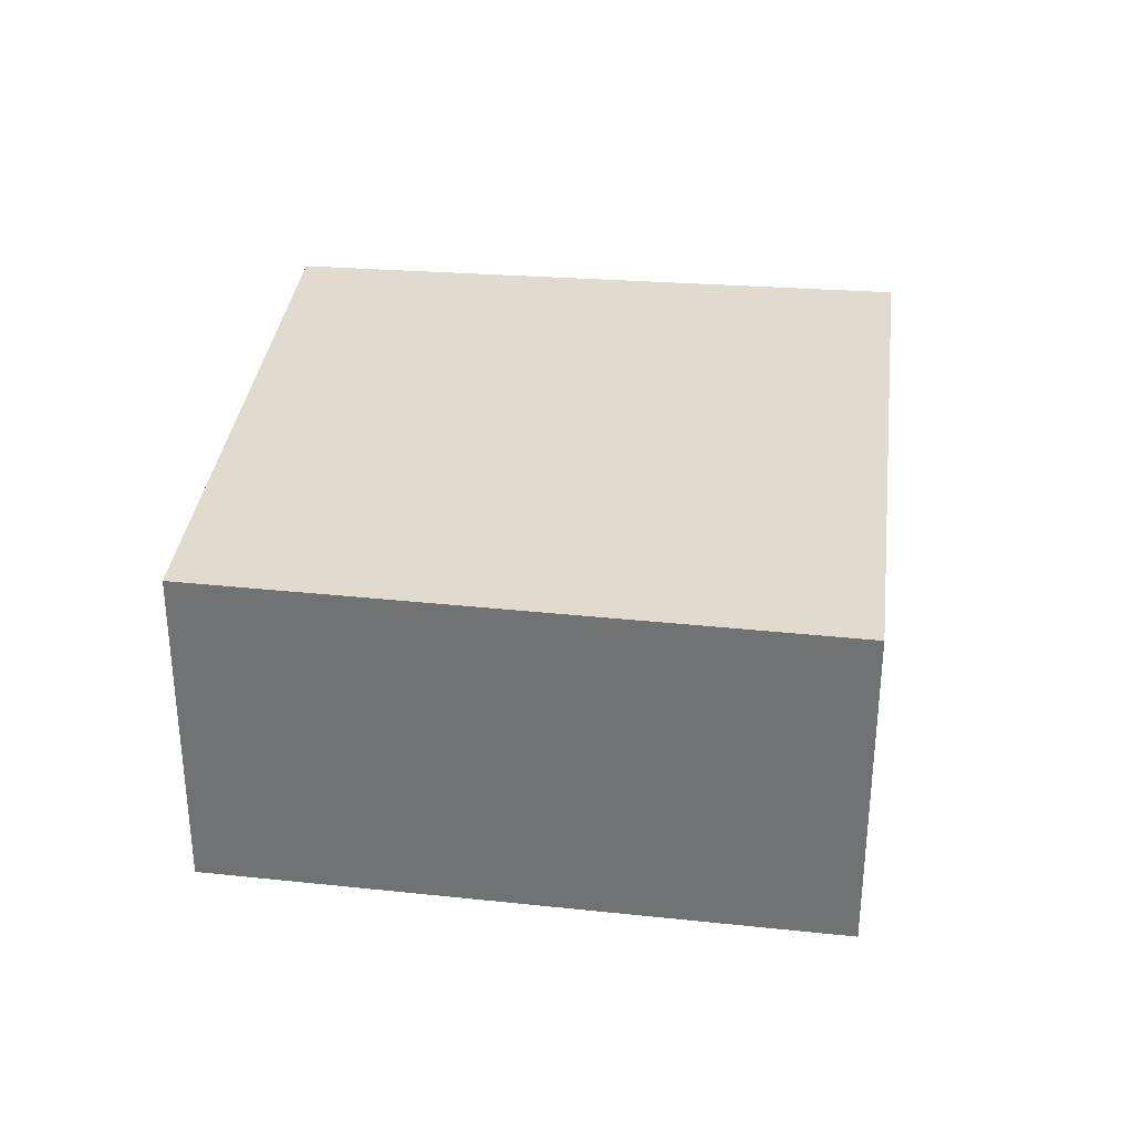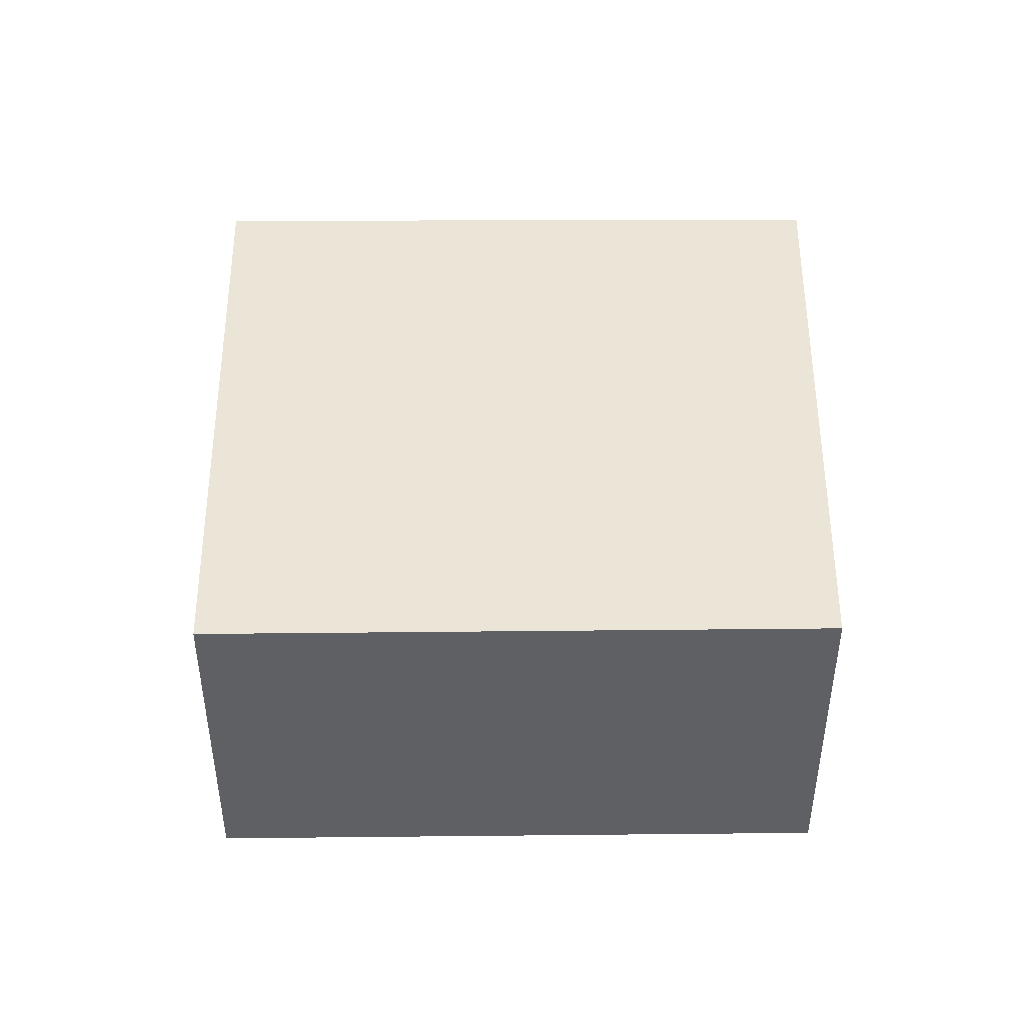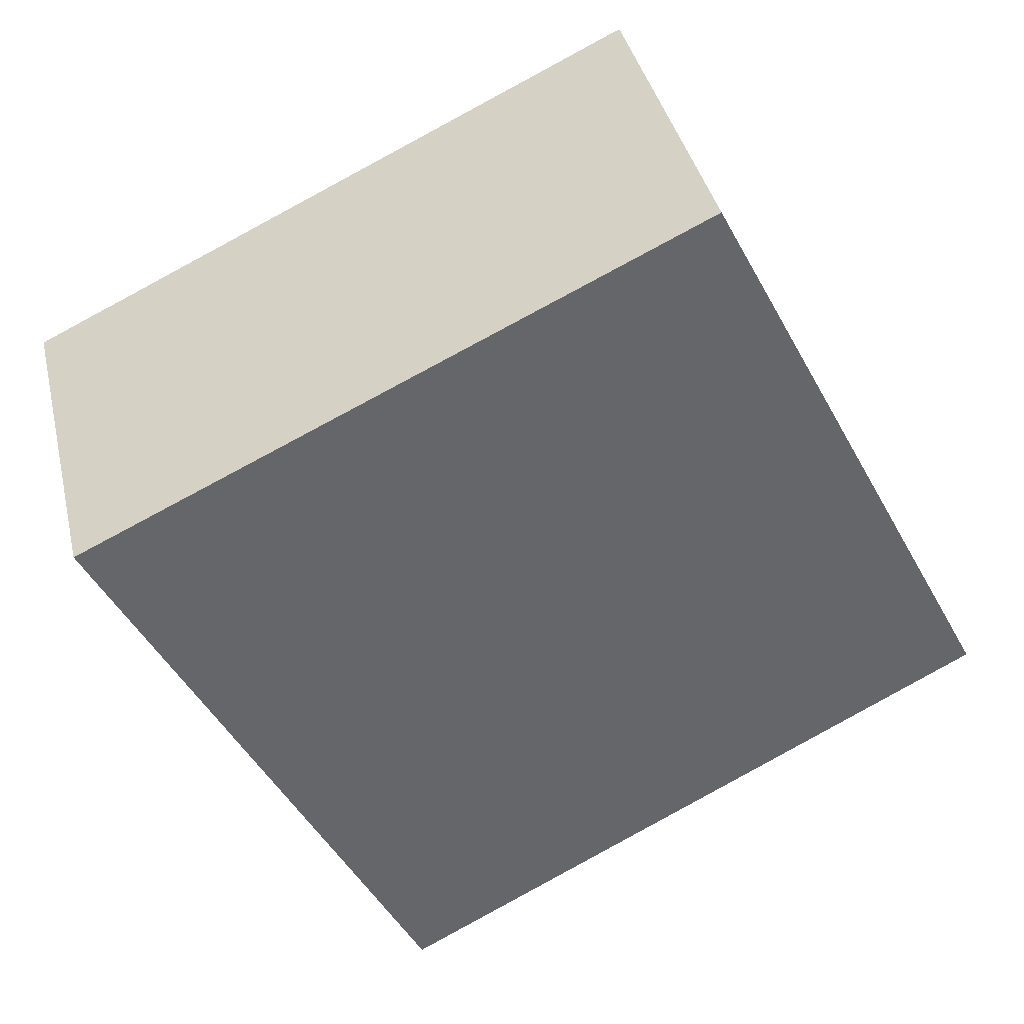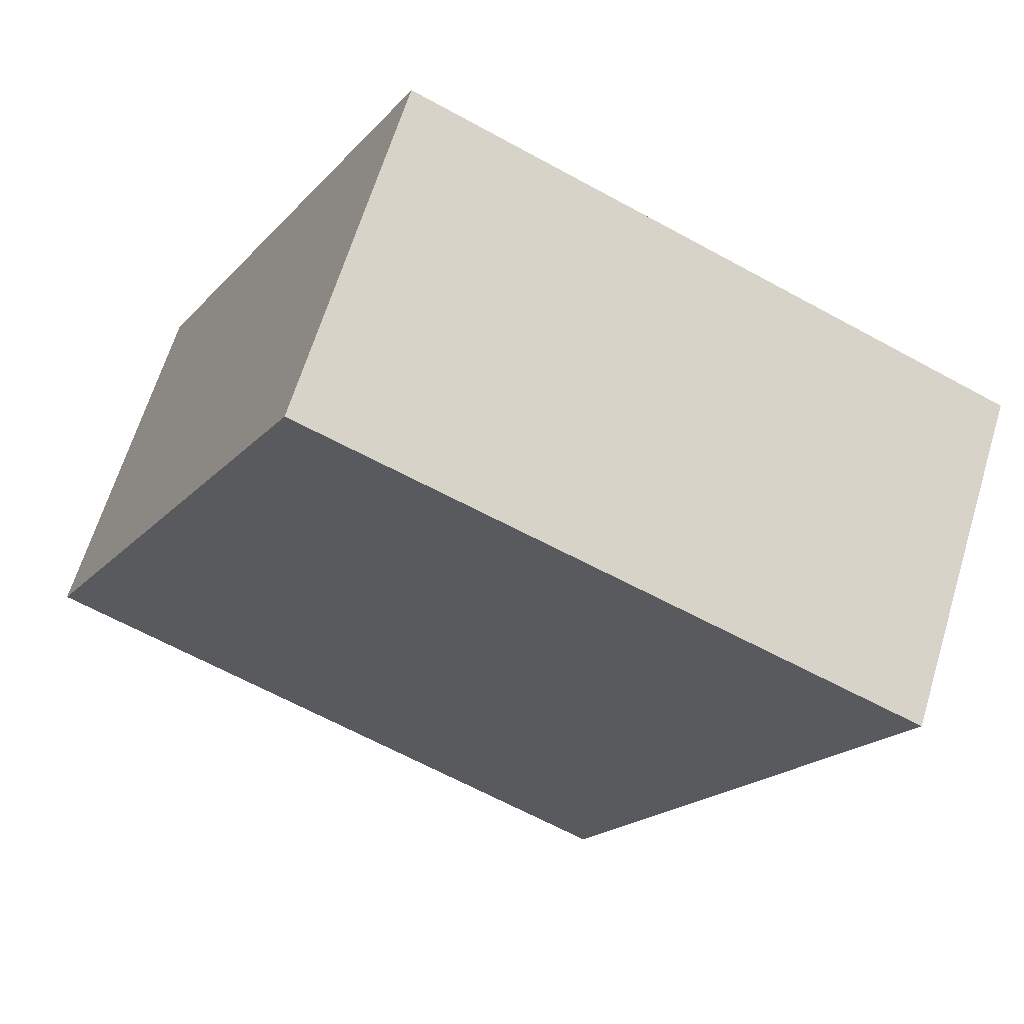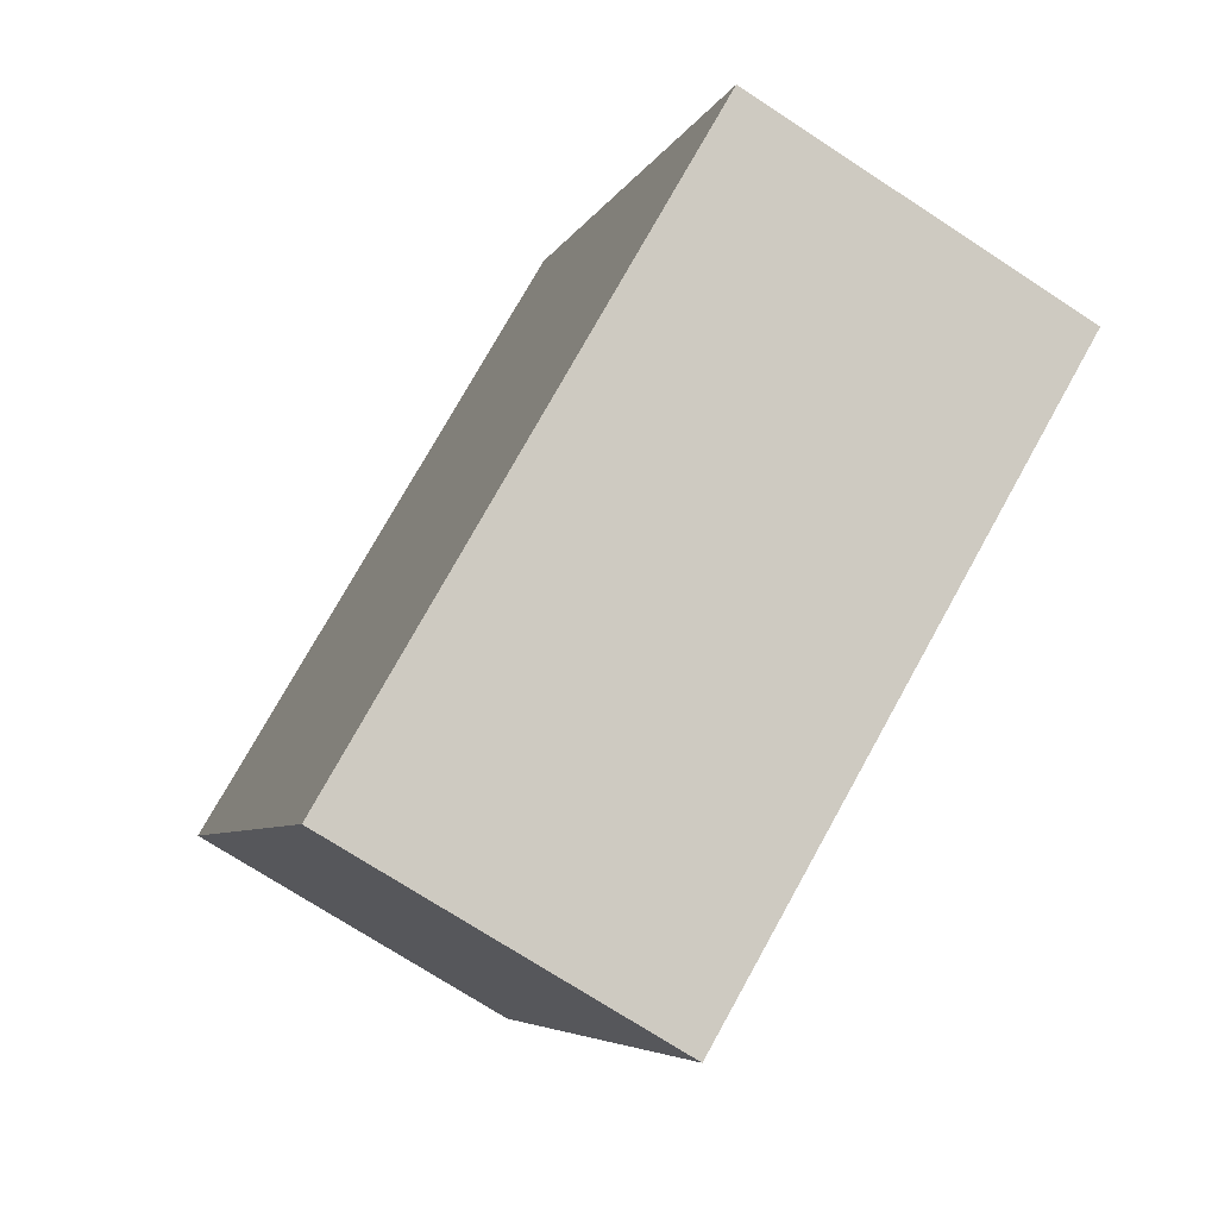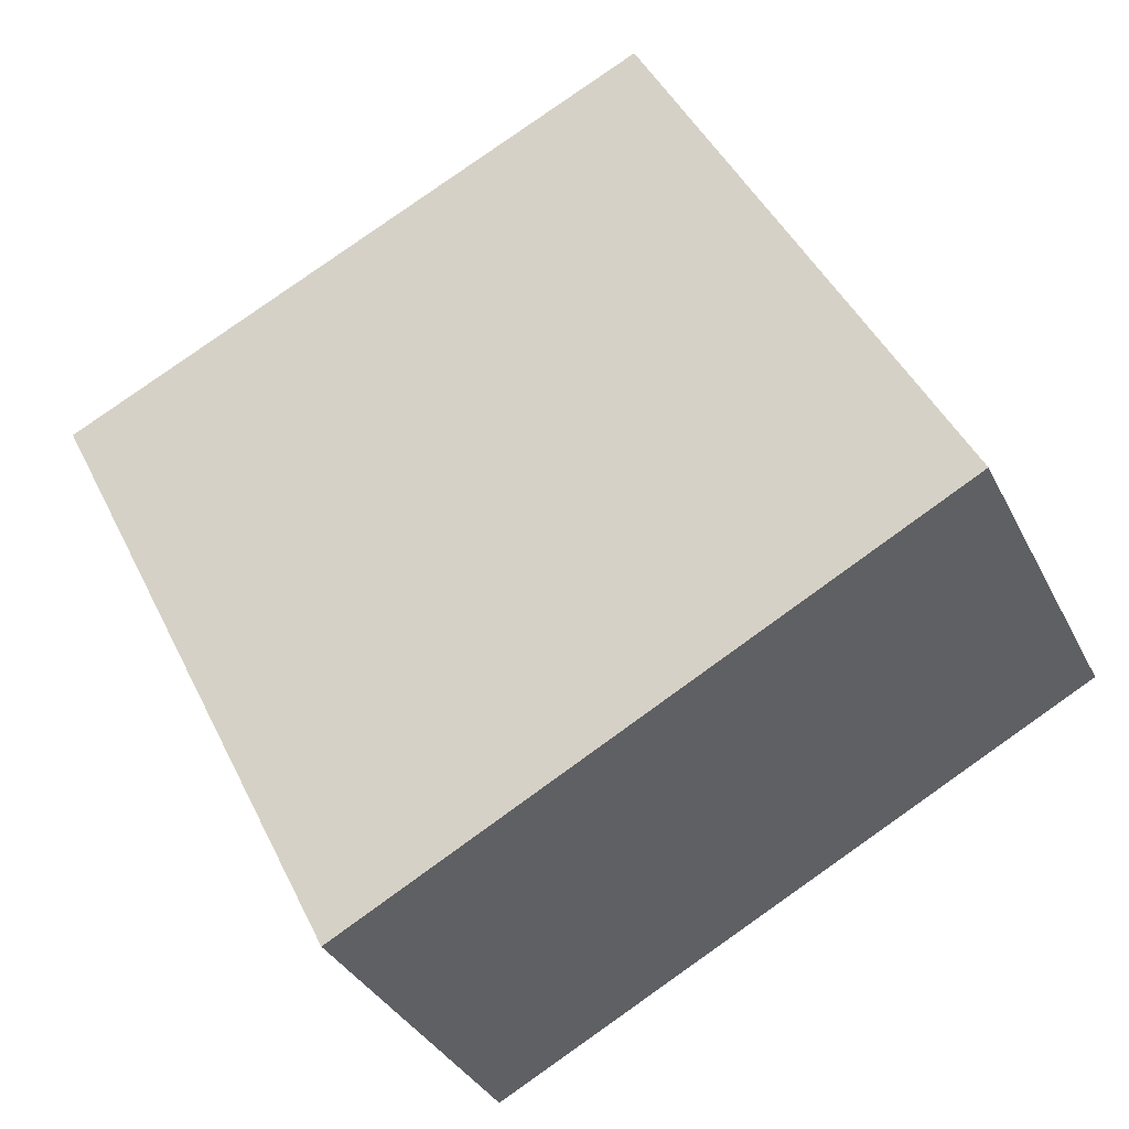
<metadata>
{"format":"obj","ext":"obj","renderer":"f3d","projection":"perspective","resolution":1024,"background":"white","views":[{"elev":33.4,"azim":33.7,"up":"+Y"},{"elev":45.9,"azim":-63.4,"up":"+Y"},{"elev":38.7,"azim":167.1,"up":"+Z"},{"elev":64.4,"azim":16.9,"up":"+Z"},{"elev":-72.3,"azim":-123.2,"up":"+Z"},{"elev":-34.1,"azim":-156.7,"up":"+Z"}]}
</metadata>
<code>
v  2.341 2.735 4.542
v  0 0 0
v  2.341 -2.781e-16 4.542
v  5.83e-05 2.735 -8.657e-05
v  7.005 -1.427e-16 2.331
v  7.005 2.735 2.331
v  4.598 1.497e-16 -2.444
v  4.598 2.735 -2.444
g defaultobject
f 1 2 3
f 2 1 4
f 5 1 3
f 1 5 6
f 7 6 5
f 6 7 8
f 4 7 2
f 7 4 8
f 3 7 5
f 7 3 2
f 4 6 8
f 6 4 1

</code>
